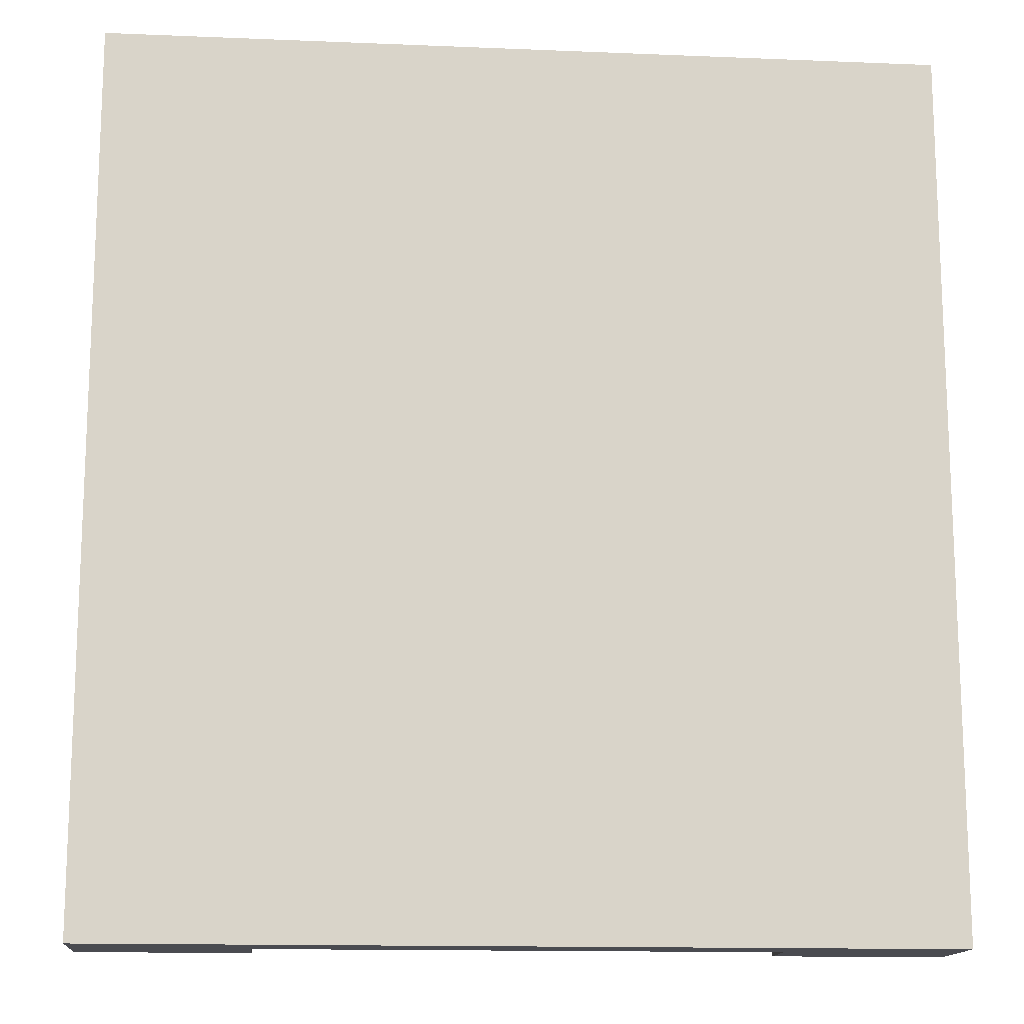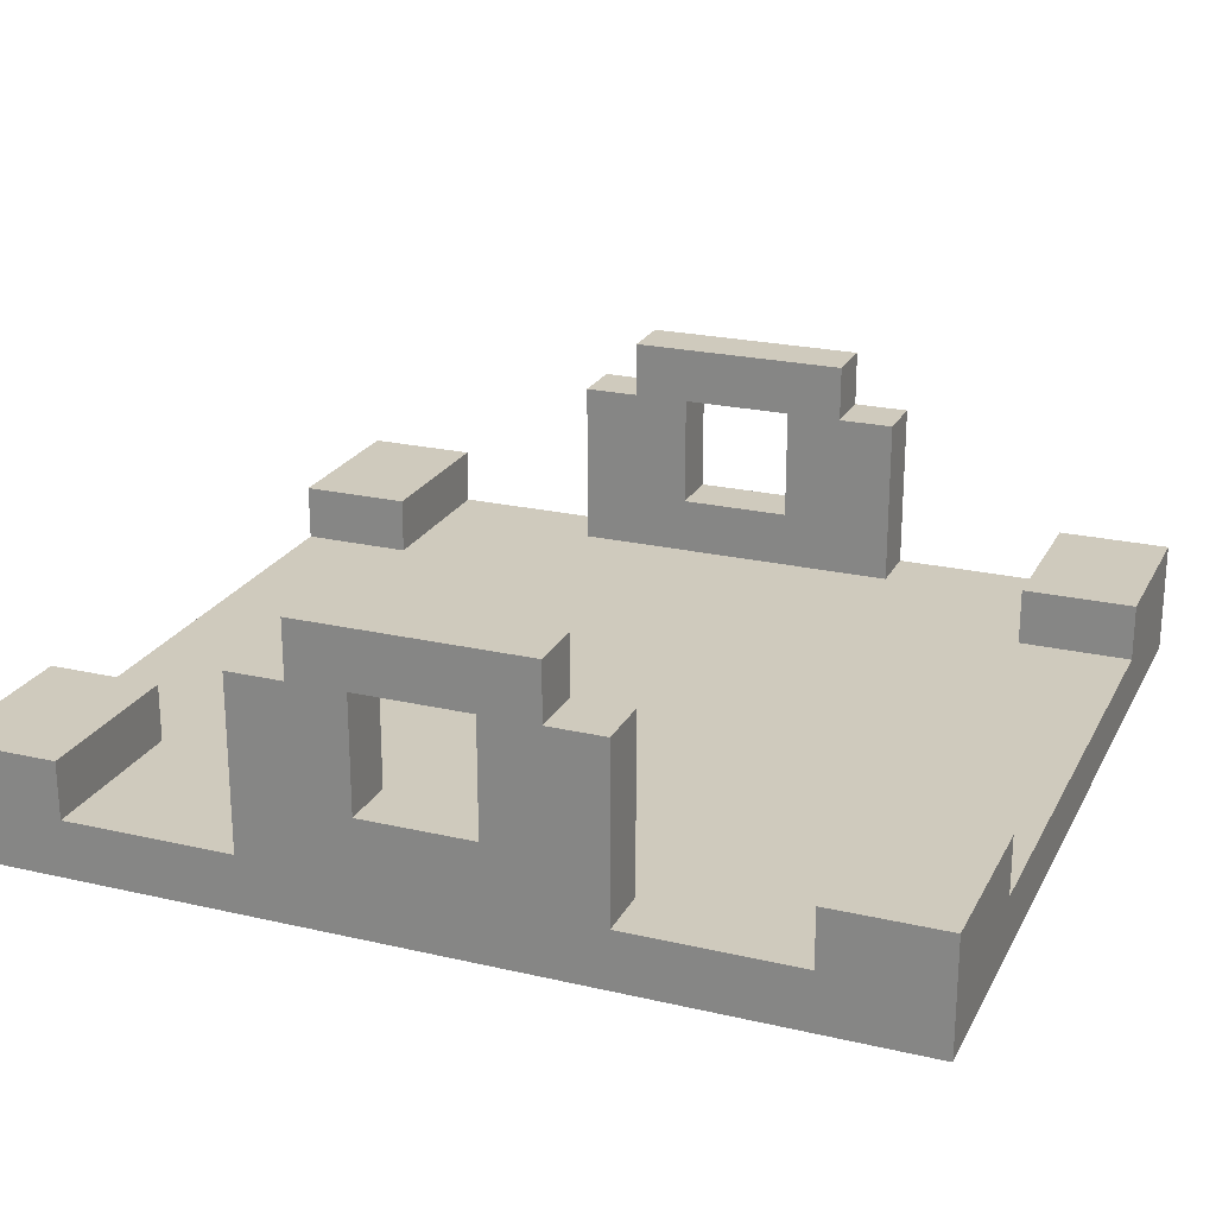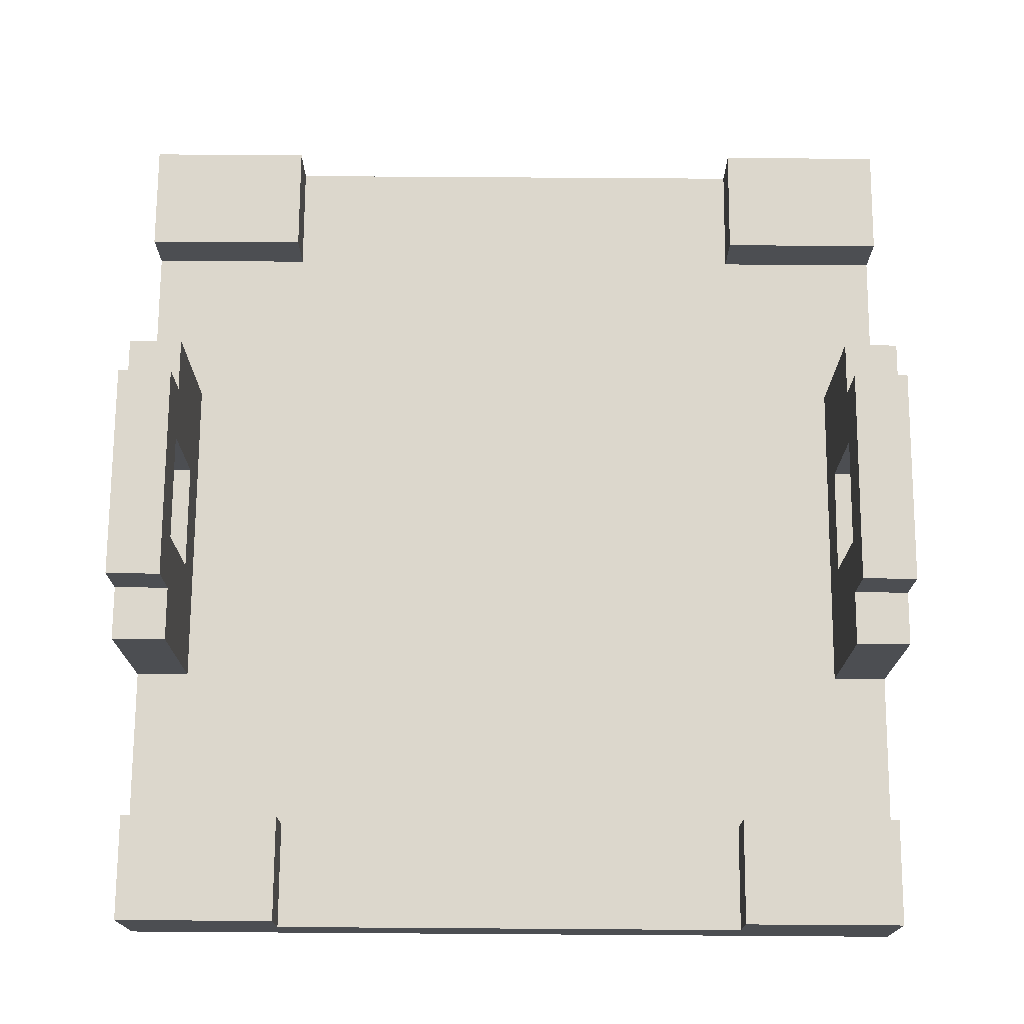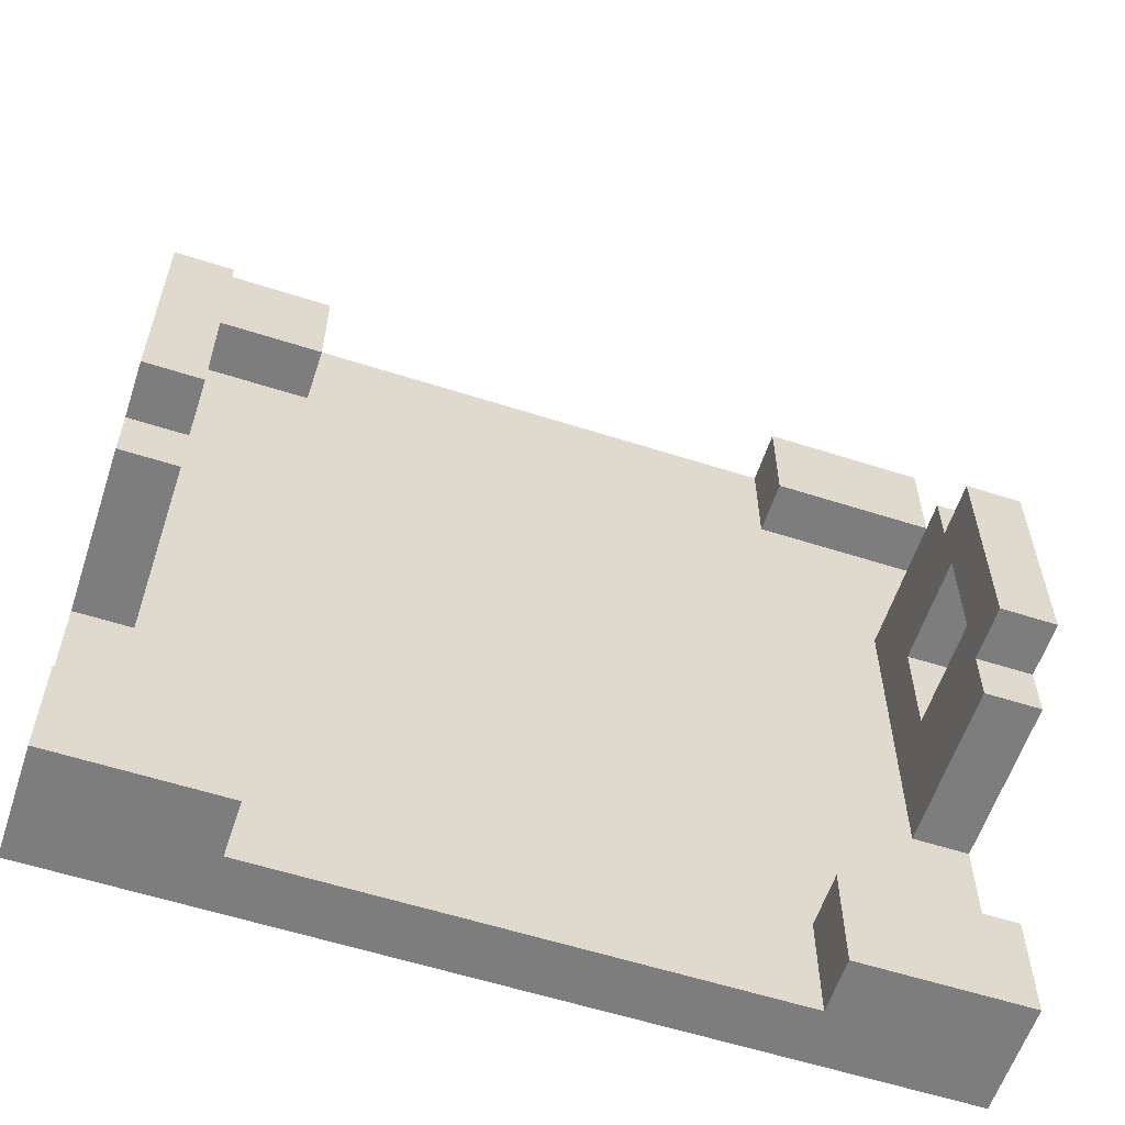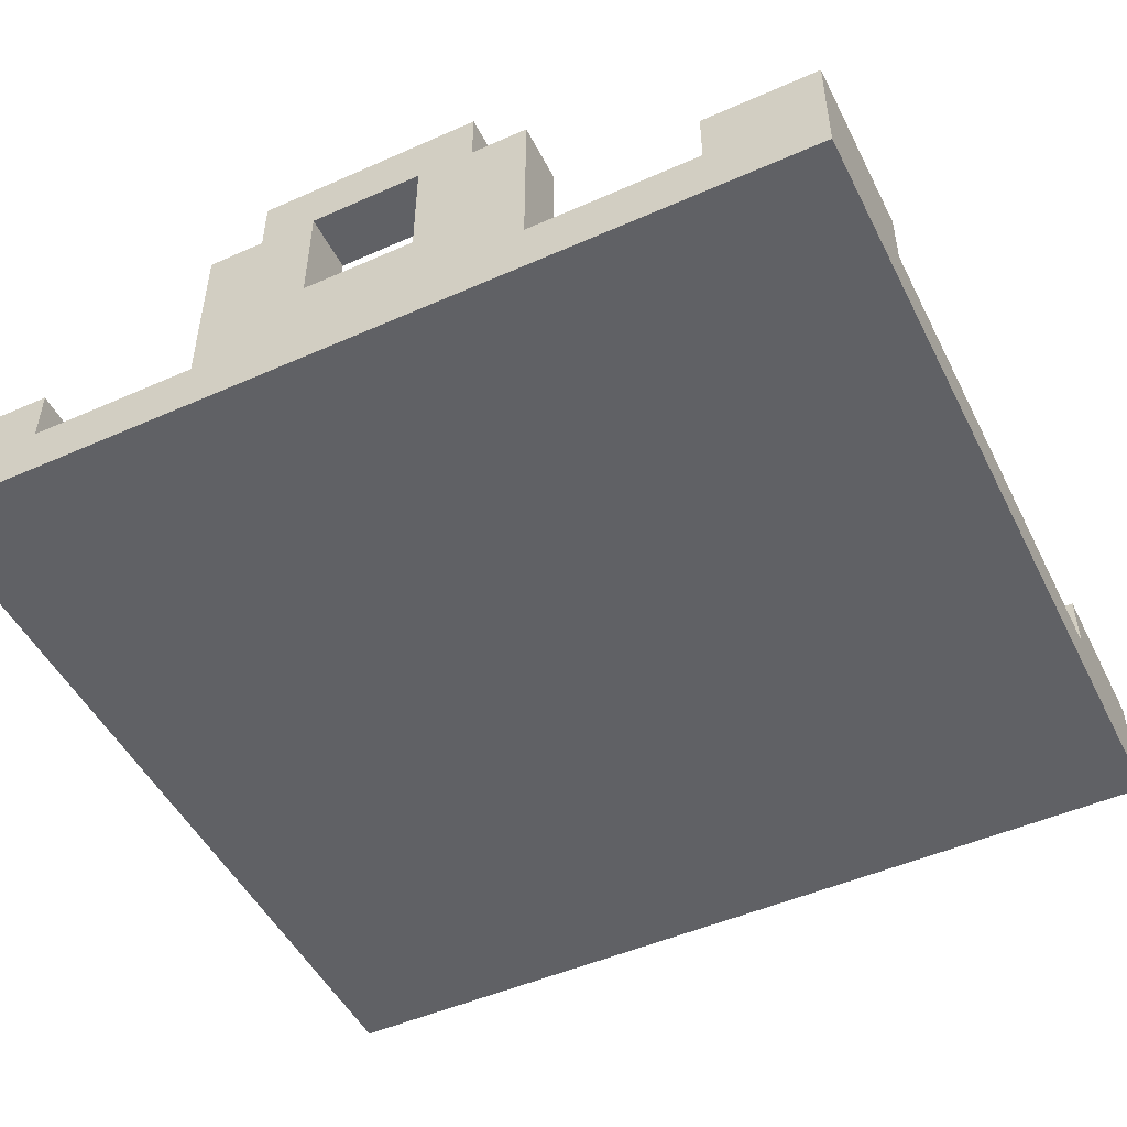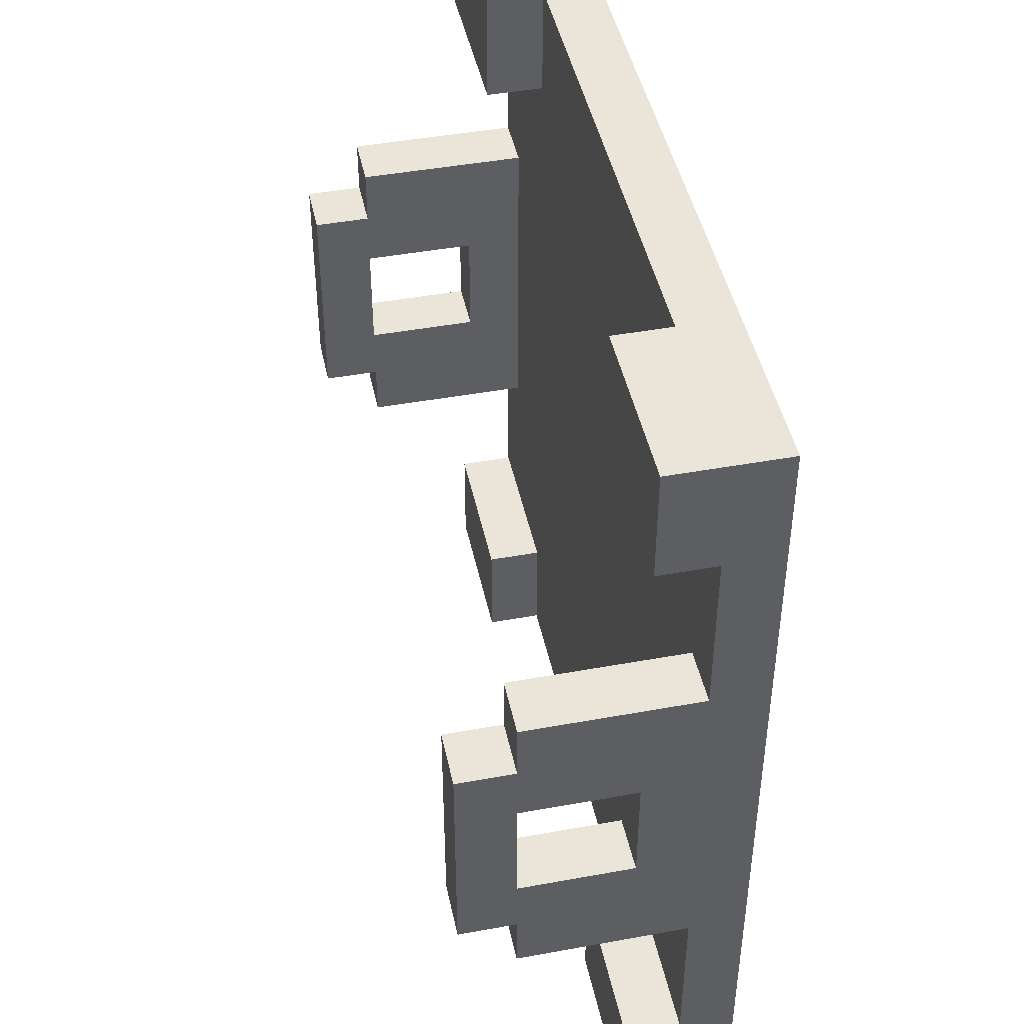
<metadata>
{"format":"obj","ext":"obj","renderer":"f3d","projection":"perspective","resolution":1024,"background":"white","views":[{"elev":-14.4,"azim":-5.1,"up":"+Z"},{"elev":22.9,"azim":111.6,"up":"+Y"},{"elev":73.0,"azim":-179.6,"up":"+Y"},{"elev":-59.2,"azim":161.8,"up":"+Z"},{"elev":-49.3,"azim":-63.9,"up":"+Y"},{"elev":45.3,"azim":-101.9,"up":"+Z"}]}
</metadata>
<code>
o
v 0 0.2 0
v 0 0.2 -1.6
v 0 0.3 -0.2
v 0 0.3 -0.5
v 0 0.3 -1.1
v 0 0.3 -1.4
v 0 0.4 0
v 0 0.4 -0.2
v 0 0.4 -0.7
v 0 0.4 -0.9
v 0 0.4 -1.4
v 0 0.4 -1.6
v 0 0.6 -0.5
v 0 0.6 -0.6
v 0 0.6 -0.7
v 0 0.6 -0.9
v 0 0.6 -1
v 0 0.6 -1.1
v 0 0.7 -0.6
v 0 0.7 -1
v 1.2 0.3 0
v 1.2 0.3 -0.1
v 1.2 0.3 -0.2
v 1.2 0.3 -1.4
v 1.2 0.3 -1.5
v 1.2 0.3 -1.6
v 1.2 0.4 0
v 1.2 0.4 -0.2
v 1.2 0.4 -1.4
v 1.2 0.4 -1.6
v 1.4 0.3 -0.5
v 1.4 0.3 -1.1
v 1.4 0.4 -0.7
v 1.4 0.4 -0.9
v 1.4 0.6 -0.5
v 1.4 0.6 -0.6
v 1.4 0.6 -0.7
v 1.4 0.6 -0.9
v 1.4 0.6 -1
v 1.4 0.6 -1.1
v 1.4 0.7 -0.6
v 1.4 0.7 -1
v 0.1 0.3 -0.5
v 0.1 0.3 -1.1
v 0.1 0.4 -0.7
v 0.1 0.4 -0.9
v 0.1 0.6 -0.5
v 0.1 0.6 -0.6
v 0.1 0.6 -0.7
v 0.1 0.6 -0.9
v 0.1 0.6 -1
v 0.1 0.6 -1.1
v 0.1 0.7 -0.6
v 0.1 0.7 -1
v 0.3 0.3 0
v 0.3 0.3 -0.1
v 0.3 0.3 -0.2
v 0.3 0.3 -1.4
v 0.3 0.3 -1.5
v 0.3 0.3 -1.6
v 0.3 0.4 0
v 0.3 0.4 -0.2
v 0.3 0.4 -1.4
v 0.3 0.4 -1.6
v 1.5 0.2 0
v 1.5 0.2 -1.6
v 1.5 0.3 -0.2
v 1.5 0.3 -0.5
v 1.5 0.3 -1.1
v 1.5 0.3 -1.4
v 1.5 0.4 0
v 1.5 0.4 -0.2
v 1.5 0.4 -0.7
v 1.5 0.4 -0.9
v 1.5 0.4 -1.4
v 1.5 0.4 -1.6
v 1.5 0.6 -0.5
v 1.5 0.6 -0.6
v 1.5 0.6 -0.7
v 1.5 0.6 -0.9
v 1.5 0.6 -1
v 1.5 0.6 -1.1
v 1.5 0.7 -0.6
v 1.5 0.7 -1
v 0 0.2 0
v 0 0.4 0
v 0.3 0.3 0
v 0.3 0.4 0
v 1.2 0.3 0
v 1.2 0.4 0
v 1.5 0.2 0
v 1.5 0.4 0
v 0 0.3 -0.5
v 0 0.6 -0.5
v 0.1 0.3 -0.5
v 0.1 0.6 -0.5
v 1.4 0.3 -0.5
v 1.4 0.6 -0.5
v 1.5 0.3 -0.5
v 1.5 0.6 -0.5
v 0 0.6 -0.6
v 0 0.7 -0.6
v 0.1 0.6 -0.6
v 0.1 0.7 -0.6
v 1.4 0.6 -0.6
v 1.4 0.7 -0.6
v 1.5 0.6 -0.6
v 1.5 0.7 -0.6
v 0 0.4 -0.9
v 0 0.6 -0.9
v 0.1 0.4 -0.9
v 0.1 0.6 -0.9
v 1.4 0.4 -0.9
v 1.4 0.6 -0.9
v 1.5 0.4 -0.9
v 1.5 0.6 -0.9
v 0 0.3 -1.4
v 0 0.4 -1.4
v 0.1 0.3 -1.4
v 0.2 0.3 -1.4
v 0.3 0.3 -1.4
v 0.3 0.4 -1.4
v 1.2 0.3 -1.4
v 1.2 0.4 -1.4
v 1.3 0.3 -1.4
v 1.4 0.3 -1.4
v 1.5 0.3 -1.4
v 1.5 0.4 -1.4
v 0 0.3 -0.2
v 0 0.4 -0.2
v 0.1 0.3 -0.2
v 0.2 0.3 -0.2
v 0.3 0.3 -0.2
v 0.3 0.4 -0.2
v 1.2 0.3 -0.2
v 1.2 0.4 -0.2
v 1.3 0.3 -0.2
v 1.4 0.3 -0.2
v 1.5 0.3 -0.2
v 1.5 0.4 -0.2
v 0 0.4 -0.7
v 0 0.6 -0.7
v 0.1 0.4 -0.7
v 0.1 0.6 -0.7
v 1.4 0.4 -0.7
v 1.4 0.6 -0.7
v 1.5 0.4 -0.7
v 1.5 0.6 -0.7
v 0 0.6 -1
v 0 0.7 -1
v 0.1 0.6 -1
v 0.1 0.7 -1
v 1.4 0.6 -1
v 1.4 0.7 -1
v 1.5 0.6 -1
v 1.5 0.7 -1
v 0 0.3 -1.1
v 0 0.6 -1.1
v 0.1 0.3 -1.1
v 0.1 0.6 -1.1
v 1.4 0.3 -1.1
v 1.4 0.6 -1.1
v 1.5 0.3 -1.1
v 1.5 0.6 -1.1
v 0 0.2 -1.6
v 0 0.4 -1.6
v 0.3 0.3 -1.6
v 0.3 0.4 -1.6
v 1.2 0.3 -1.6
v 1.2 0.4 -1.6
v 1.5 0.2 -1.6
v 1.5 0.4 -1.6
v 0 0.2 0
v 1.5 0.2 0
v 0.1 0.2 -0.1
v 1.4 0.2 -0.1
v 0.2 0.2 -0.2
v 1.3 0.2 -0.2
v 0.3 0.2 -0.3
v 1.2 0.2 -0.3
v 0.3 0.2 -1.3
v 1.2 0.2 -1.3
v 0.2 0.2 -1.4
v 1.3 0.2 -1.4
v 0.1 0.2 -1.5
v 1.4 0.2 -1.5
v 0 0.2 -1.6
v 1.5 0.2 -1.6
v 0 0.6 -0.7
v 0.1 0.6 -0.7
v 1.4 0.6 -0.7
v 1.5 0.6 -0.7
v 0 0.6 -0.9
v 0.1 0.6 -0.9
v 1.4 0.6 -0.9
v 1.5 0.6 -0.9
v 0.3 0.3 0
v 1.2 0.3 0
v 0.3 0.3 -0.1
v 1.2 0.3 -0.1
v 0 0.3 -0.2
v 0.1 0.3 -0.2
v 0.2 0.3 -0.2
v 0.3 0.3 -0.2
v 1.2 0.3 -0.2
v 1.3 0.3 -0.2
v 1.4 0.3 -0.2
v 1.5 0.3 -0.2
v 0.3 0.3 -0.3
v 1.2 0.3 -0.3
v 0 0.3 -0.5
v 0.1 0.3 -0.5
v 1.4 0.3 -0.5
v 1.5 0.3 -0.5
v 0 0.3 -1.1
v 0.1 0.3 -1.1
v 1.4 0.3 -1.1
v 1.5 0.3 -1.1
v 0.3 0.3 -1.3
v 1.2 0.3 -1.3
v 0 0.3 -1.4
v 0.1 0.3 -1.4
v 0.2 0.3 -1.4
v 0.3 0.3 -1.4
v 1.2 0.3 -1.4
v 1.3 0.3 -1.4
v 1.4 0.3 -1.4
v 1.5 0.3 -1.4
v 0.3 0.3 -1.5
v 1.2 0.3 -1.5
v 0.3 0.3 -1.6
v 1.2 0.3 -1.6
v 0 0.4 0
v 0.3 0.4 0
v 1.2 0.4 0
v 1.5 0.4 0
v 0 0.4 -0.2
v 0.3 0.4 -0.2
v 1.2 0.4 -0.2
v 1.5 0.4 -0.2
v 0 0.4 -0.7
v 0.1 0.4 -0.7
v 1.4 0.4 -0.7
v 1.5 0.4 -0.7
v 0 0.4 -0.9
v 0.1 0.4 -0.9
v 1.4 0.4 -0.9
v 1.5 0.4 -0.9
v 0 0.4 -1.4
v 0.3 0.4 -1.4
v 1.2 0.4 -1.4
v 1.5 0.4 -1.4
v 0 0.4 -1.6
v 0.3 0.4 -1.6
v 1.2 0.4 -1.6
v 1.5 0.4 -1.6
v 0 0.6 -0.5
v 0.1 0.6 -0.5
v 1.4 0.6 -0.5
v 1.5 0.6 -0.5
v 0 0.6 -0.6
v 0.1 0.6 -0.6
v 1.4 0.6 -0.6
v 1.5 0.6 -0.6
v 0 0.6 -1
v 0.1 0.6 -1
v 1.4 0.6 -1
v 1.5 0.6 -1
v 0 0.6 -1.1
v 0.1 0.6 -1.1
v 1.4 0.6 -1.1
v 1.5 0.6 -1.1
v 0 0.7 -0.6
v 0.1 0.7 -0.6
v 1.4 0.7 -0.6
v 1.5 0.7 -0.6
v 0 0.7 -1
v 0.1 0.7 -1
v 1.4 0.7 -1
v 1.5 0.7 -1
f 3 2 1
f 4 2 3
f 5 2 4
f 6 2 5
f 7 3 1
f 8 3 7
f 9 5 4
f 10 5 9
f 11 2 6
f 12 2 11
f 13 9 4
f 14 9 13
f 15 9 14
f 16 5 10
f 17 5 16
f 18 5 17
f 19 15 14
f 19 17 16
f 19 16 15
f 20 17 19
f 27 22 21
f 27 23 22
f 28 23 27
f 29 26 25
f 29 25 24
f 30 26 29
f 33 32 31
f 34 32 33
f 35 33 31
f 36 33 35
f 37 33 36
f 38 32 34
f 39 32 38
f 40 32 39
f 41 37 36
f 41 39 38
f 41 38 37
f 42 39 41
f 43 44 45
f 45 44 46
f 43 45 47
f 47 45 48
f 48 45 49
f 46 44 50
f 50 44 51
f 51 44 52
f 48 49 53
f 50 51 53
f 49 50 53
f 53 51 54
f 55 56 61
f 56 57 61
f 61 57 62
f 59 60 63
f 58 59 63
f 63 60 64
f 65 66 67
f 67 66 68
f 68 66 69
f 69 66 70
f 65 67 71
f 71 67 72
f 68 69 73
f 73 69 74
f 70 66 75
f 75 66 76
f 68 73 77
f 77 73 78
f 78 73 79
f 74 69 80
f 80 69 81
f 81 69 82
f 78 79 83
f 80 81 83
f 79 80 83
f 83 81 84
f 87 86 85
f 88 86 87
f 89 87 85
f 91 89 85
f 91 90 89
f 92 90 91
f 95 94 93
f 96 94 95
f 99 98 97
f 100 98 99
f 103 102 101
f 104 102 103
f 107 106 105
f 108 106 107
f 111 110 109
f 112 110 111
f 115 114 113
f 116 114 115
f 119 118 117
f 120 118 119
f 121 118 120
f 122 118 121
f 125 124 123
f 126 124 125
f 127 124 126
f 128 124 127
f 129 130 131
f 131 130 132
f 132 130 133
f 133 130 134
f 135 136 137
f 137 136 138
f 138 136 139
f 139 136 140
f 141 142 143
f 143 142 144
f 145 146 147
f 147 146 148
f 149 150 151
f 151 150 152
f 153 154 155
f 155 154 156
f 157 158 159
f 159 158 160
f 161 162 163
f 163 162 164
f 165 166 167
f 167 166 168
f 165 167 169
f 165 169 171
f 169 170 171
f 171 170 172
f 175 174 173
f 176 174 175
f 177 176 175
f 178 176 177
f 179 178 177
f 180 178 179
f 181 179 177
f 181 180 179
f 182 178 180
f 182 180 181
f 183 177 175
f 183 181 177
f 183 182 181
f 184 178 182
f 184 182 183
f 184 176 178
f 185 175 173
f 185 183 175
f 185 184 183
f 186 176 184
f 186 184 185
f 186 174 176
f 187 185 173
f 187 186 185
f 188 174 186
f 188 186 187
f 193 190 189
f 194 190 193
f 195 192 191
f 196 192 195
f 197 198 199
f 199 198 200
f 199 200 204
f 204 200 205
f 204 205 209
f 203 204 209
f 205 206 209
f 209 206 210
f 201 202 211
f 202 203 212
f 211 202 212
f 207 208 213
f 206 207 213
f 213 208 214
f 212 203 216
f 206 213 217
f 203 209 219
f 209 210 219
f 210 206 220
f 219 210 220
f 215 216 221
f 216 203 222
f 221 216 222
f 203 219 223
f 222 203 223
f 219 220 223
f 223 220 224
f 220 206 225
f 224 220 225
f 206 217 226
f 225 206 226
f 217 218 227
f 226 217 227
f 227 218 228
f 224 225 229
f 229 225 230
f 229 230 231
f 231 230 232
f 233 234 237
f 237 234 238
f 235 236 239
f 239 236 240
f 241 242 245
f 245 242 246
f 243 244 247
f 247 244 248
f 249 250 253
f 253 250 254
f 251 252 255
f 255 252 256
f 257 258 261
f 261 258 262
f 259 260 263
f 263 260 264
f 265 266 269
f 269 266 270
f 267 268 271
f 271 268 272
f 273 274 277
f 277 274 278
f 275 276 279
f 279 276 280

</code>
